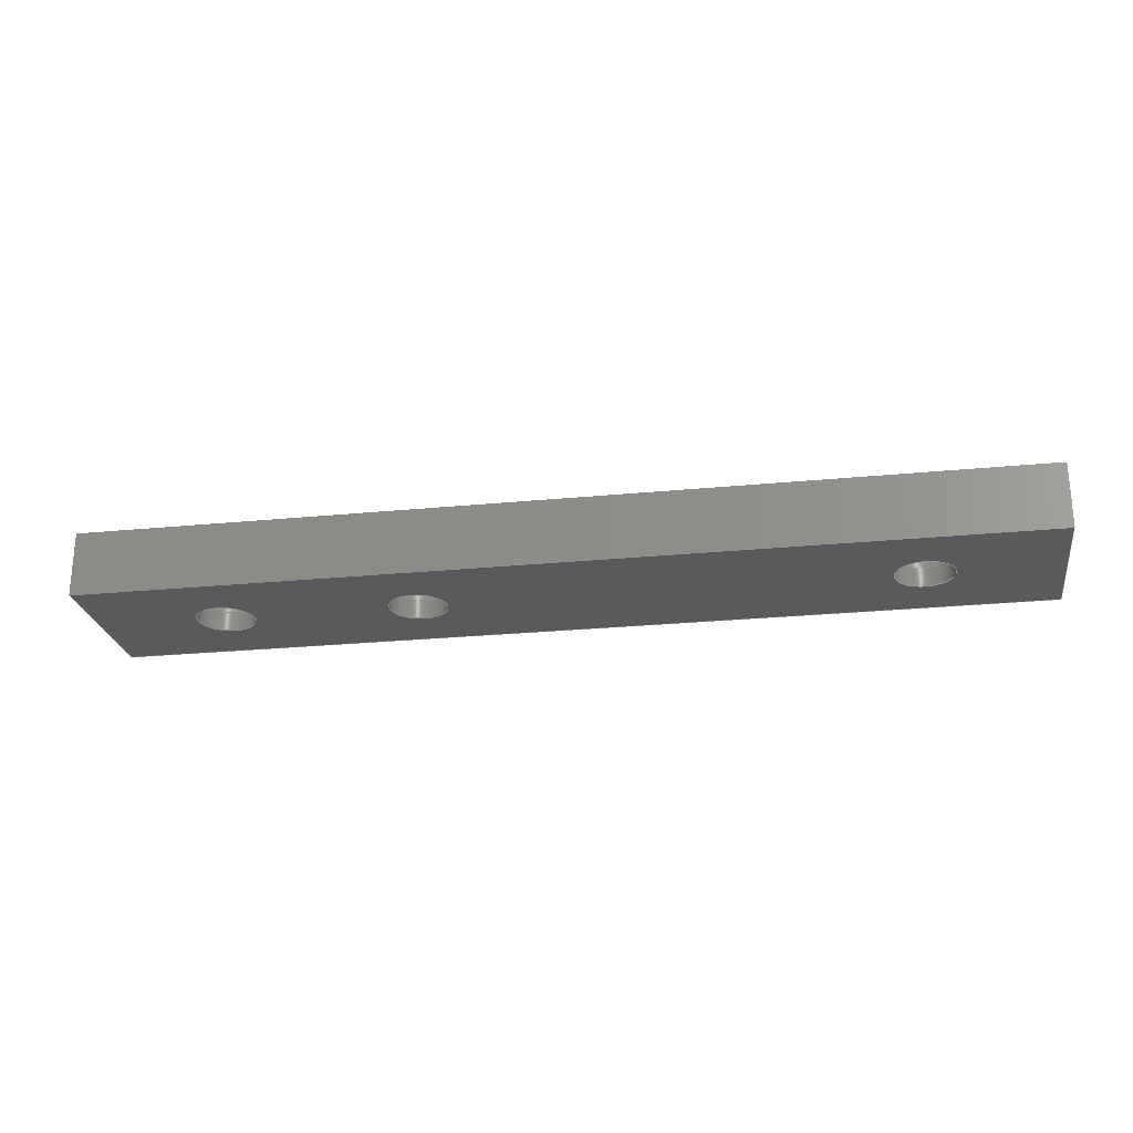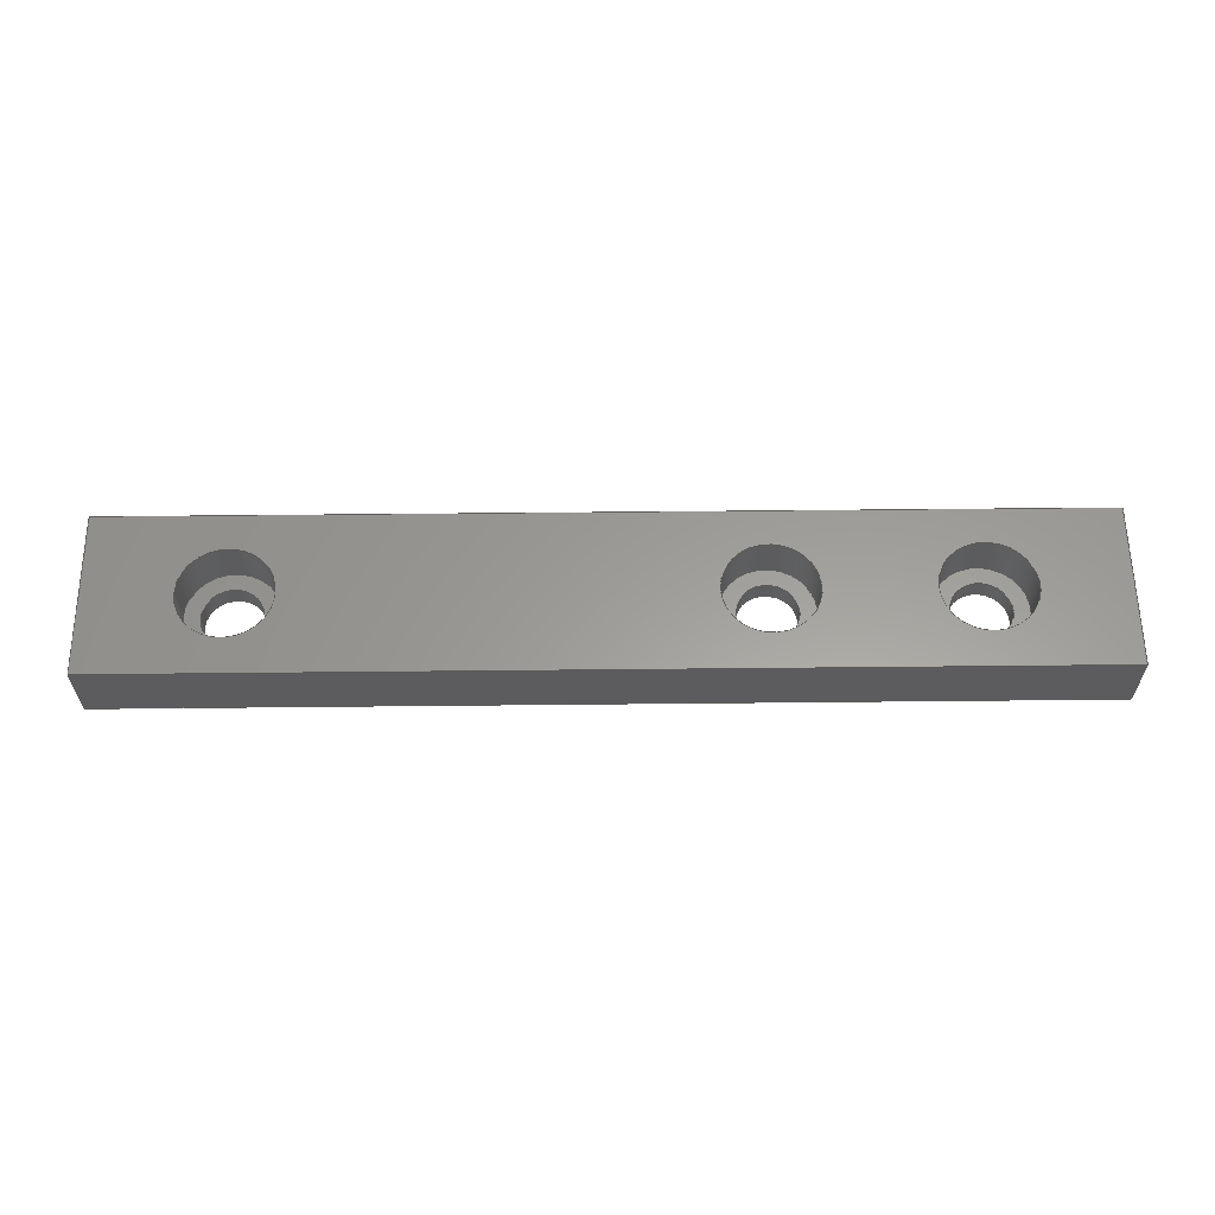
<metadata>
{"format":"step","ext":"step","renderer":"f3d","projection":"perspective","resolution":1024,"background":"white","views":[{"elev":-24.5,"azim":9.2,"up":"+Y"},{"elev":60.3,"azim":179.4,"up":"+Y"}]}
</metadata>
<code>
ISO-10303-21;
DATA;
#1=MECHANICAL_DESIGN_GEOMETRIC_PRESENTATION_REPRESENTATION('',(#4),#426);
#2=SHAPE_REPRESENTATION_RELATIONSHIP('SRR','None',#433,#3);
#3=ADVANCED_BREP_SHAPE_REPRESENTATION('',(#5),#425);
#4=STYLED_ITEM('',(#442),#5);
#5=MANIFOLD_SOLID_BREP('Body1',#242);
#6=FACE_BOUND('',#44,.T.);
#7=FACE_BOUND('',#47,.T.);
#8=FACE_BOUND('',#50,.T.);
#9=FACE_BOUND('',#56,.T.);
#10=FACE_BOUND('',#57,.T.);
#11=FACE_BOUND('',#58,.T.);
#12=FACE_BOUND('',#60,.T.);
#13=FACE_BOUND('',#61,.T.);
#14=FACE_BOUND('',#62,.T.);
#15=PLANE('',#268);
#16=PLANE('',#272);
#17=PLANE('',#276);
#18=PLANE('',#277);
#19=PLANE('',#278);
#20=PLANE('',#279);
#21=PLANE('',#280);
#22=PLANE('',#281);
#23=PLANE('',#282);
#24=FACE_OUTER_BOUND('',#39,.T.);
#25=FACE_OUTER_BOUND('',#40,.T.);
#26=FACE_OUTER_BOUND('',#41,.T.);
#27=FACE_OUTER_BOUND('',#42,.T.);
#28=FACE_OUTER_BOUND('',#43,.T.);
#29=FACE_OUTER_BOUND('',#45,.T.);
#30=FACE_OUTER_BOUND('',#46,.T.);
#31=FACE_OUTER_BOUND('',#48,.T.);
#32=FACE_OUTER_BOUND('',#49,.T.);
#33=FACE_OUTER_BOUND('',#51,.T.);
#34=FACE_OUTER_BOUND('',#52,.T.);
#35=FACE_OUTER_BOUND('',#53,.T.);
#36=FACE_OUTER_BOUND('',#54,.T.);
#37=FACE_OUTER_BOUND('',#55,.T.);
#38=FACE_OUTER_BOUND('',#59,.T.);
#39=EDGE_LOOP('',(#161,#162,#163,#164));
#40=EDGE_LOOP('',(#165,#166,#167,#168));
#41=EDGE_LOOP('',(#169,#170,#171,#172));
#42=EDGE_LOOP('',(#173,#174,#175,#176));
#43=EDGE_LOOP('',(#177));
#44=EDGE_LOOP('',(#178));
#45=EDGE_LOOP('',(#179,#180,#181,#182));
#46=EDGE_LOOP('',(#183));
#47=EDGE_LOOP('',(#184));
#48=EDGE_LOOP('',(#185,#186,#187,#188));
#49=EDGE_LOOP('',(#189));
#50=EDGE_LOOP('',(#190));
#51=EDGE_LOOP('',(#191,#192,#193,#194));
#52=EDGE_LOOP('',(#195,#196,#197,#198));
#53=EDGE_LOOP('',(#199,#200,#201,#202));
#54=EDGE_LOOP('',(#203,#204,#205,#206));
#55=EDGE_LOOP('',(#207,#208,#209,#210));
#56=EDGE_LOOP('',(#211));
#57=EDGE_LOOP('',(#212));
#58=EDGE_LOOP('',(#213));
#59=EDGE_LOOP('',(#214,#215,#216,#217));
#60=EDGE_LOOP('',(#218));
#61=EDGE_LOOP('',(#219));
#62=EDGE_LOOP('',(#220));
#63=LINE('',#362,#81);
#64=LINE('',#368,#82);
#65=LINE('',#374,#83);
#66=LINE('',#380,#84);
#67=LINE('',#387,#85);
#68=LINE('',#394,#86);
#69=LINE('',#400,#87);
#70=LINE('',#402,#88);
#71=LINE('',#404,#89);
#72=LINE('',#405,#90);
#73=LINE('',#408,#91);
#74=LINE('',#410,#92);
#75=LINE('',#411,#93);
#76=LINE('',#414,#94);
#77=LINE('',#416,#95);
#78=LINE('',#417,#96);
#79=LINE('',#419,#97);
#80=LINE('',#420,#98);
#81=VECTOR('',#289,0.45);
#82=VECTOR('',#296,0.45);
#83=VECTOR('',#303,0.45);
#84=VECTOR('',#310,0.7);
#85=VECTOR('',#319,0.7);
#86=VECTOR('',#328,0.7);
#87=VECTOR('',#335,1);
#88=VECTOR('',#336,1);
#89=VECTOR('',#337,1);
#90=VECTOR('',#338,1);
#91=VECTOR('',#341,1);
#92=VECTOR('',#342,1);
#93=VECTOR('',#343,1);
#94=VECTOR('',#346,1);
#95=VECTOR('',#347,1);
#96=VECTOR('',#348,1);
#97=VECTOR('',#351,1);
#98=VECTOR('',#352,1);
#99=CIRCLE('',#257,0.45);
#100=CIRCLE('',#258,0.45);
#101=CIRCLE('',#260,0.45);
#102=CIRCLE('',#261,0.45);
#103=CIRCLE('',#263,0.45);
#104=CIRCLE('',#264,0.45);
#105=CIRCLE('',#266,0.7);
#106=CIRCLE('',#267,0.7);
#107=CIRCLE('',#270,0.7);
#108=CIRCLE('',#271,0.7);
#109=CIRCLE('',#274,0.7);
#110=CIRCLE('',#275,0.7);
#111=VERTEX_POINT('',#359);
#112=VERTEX_POINT('',#361);
#113=VERTEX_POINT('',#365);
#114=VERTEX_POINT('',#367);
#115=VERTEX_POINT('',#371);
#116=VERTEX_POINT('',#373);
#117=VERTEX_POINT('',#377);
#118=VERTEX_POINT('',#379);
#119=VERTEX_POINT('',#384);
#120=VERTEX_POINT('',#386);
#121=VERTEX_POINT('',#391);
#122=VERTEX_POINT('',#393);
#123=VERTEX_POINT('',#398);
#124=VERTEX_POINT('',#399);
#125=VERTEX_POINT('',#401);
#126=VERTEX_POINT('',#403);
#127=VERTEX_POINT('',#407);
#128=VERTEX_POINT('',#409);
#129=VERTEX_POINT('',#413);
#130=VERTEX_POINT('',#415);
#131=EDGE_CURVE('',#111,#111,#99,.T.);
#132=EDGE_CURVE('',#111,#112,#63,.T.);
#133=EDGE_CURVE('',#112,#112,#100,.T.);
#134=EDGE_CURVE('',#113,#113,#101,.T.);
#135=EDGE_CURVE('',#113,#114,#64,.T.);
#136=EDGE_CURVE('',#114,#114,#102,.T.);
#137=EDGE_CURVE('',#115,#115,#103,.T.);
#138=EDGE_CURVE('',#115,#116,#65,.T.);
#139=EDGE_CURVE('',#116,#116,#104,.T.);
#140=EDGE_CURVE('',#117,#117,#105,.T.);
#141=EDGE_CURVE('',#117,#118,#66,.T.);
#142=EDGE_CURVE('',#118,#118,#106,.T.);
#143=EDGE_CURVE('',#119,#119,#107,.T.);
#144=EDGE_CURVE('',#119,#120,#67,.T.);
#145=EDGE_CURVE('',#120,#120,#108,.T.);
#146=EDGE_CURVE('',#121,#121,#109,.T.);
#147=EDGE_CURVE('',#121,#122,#68,.T.);
#148=EDGE_CURVE('',#122,#122,#110,.T.);
#149=EDGE_CURVE('',#123,#124,#69,.T.);
#150=EDGE_CURVE('',#124,#125,#70,.T.);
#151=EDGE_CURVE('',#126,#125,#71,.T.);
#152=EDGE_CURVE('',#123,#126,#72,.T.);
#153=EDGE_CURVE('',#127,#123,#73,.T.);
#154=EDGE_CURVE('',#128,#126,#74,.T.);
#155=EDGE_CURVE('',#127,#128,#75,.T.);
#156=EDGE_CURVE('',#129,#127,#76,.T.);
#157=EDGE_CURVE('',#130,#128,#77,.T.);
#158=EDGE_CURVE('',#129,#130,#78,.T.);
#159=EDGE_CURVE('',#124,#129,#79,.T.);
#160=EDGE_CURVE('',#125,#130,#80,.T.);
#161=ORIENTED_EDGE('',*,*,#131,.F.);
#162=ORIENTED_EDGE('',*,*,#132,.T.);
#163=ORIENTED_EDGE('',*,*,#133,.F.);
#164=ORIENTED_EDGE('',*,*,#132,.F.);
#165=ORIENTED_EDGE('',*,*,#134,.F.);
#166=ORIENTED_EDGE('',*,*,#135,.T.);
#167=ORIENTED_EDGE('',*,*,#136,.F.);
#168=ORIENTED_EDGE('',*,*,#135,.F.);
#169=ORIENTED_EDGE('',*,*,#137,.F.);
#170=ORIENTED_EDGE('',*,*,#138,.T.);
#171=ORIENTED_EDGE('',*,*,#139,.F.);
#172=ORIENTED_EDGE('',*,*,#138,.F.);
#173=ORIENTED_EDGE('',*,*,#140,.F.);
#174=ORIENTED_EDGE('',*,*,#141,.T.);
#175=ORIENTED_EDGE('',*,*,#142,.T.);
#176=ORIENTED_EDGE('',*,*,#141,.F.);
#177=ORIENTED_EDGE('',*,*,#142,.F.);
#178=ORIENTED_EDGE('',*,*,#131,.T.);
#179=ORIENTED_EDGE('',*,*,#143,.F.);
#180=ORIENTED_EDGE('',*,*,#144,.T.);
#181=ORIENTED_EDGE('',*,*,#145,.T.);
#182=ORIENTED_EDGE('',*,*,#144,.F.);
#183=ORIENTED_EDGE('',*,*,#145,.F.);
#184=ORIENTED_EDGE('',*,*,#134,.T.);
#185=ORIENTED_EDGE('',*,*,#146,.F.);
#186=ORIENTED_EDGE('',*,*,#147,.T.);
#187=ORIENTED_EDGE('',*,*,#148,.T.);
#188=ORIENTED_EDGE('',*,*,#147,.F.);
#189=ORIENTED_EDGE('',*,*,#148,.F.);
#190=ORIENTED_EDGE('',*,*,#137,.T.);
#191=ORIENTED_EDGE('',*,*,#149,.T.);
#192=ORIENTED_EDGE('',*,*,#150,.T.);
#193=ORIENTED_EDGE('',*,*,#151,.F.);
#194=ORIENTED_EDGE('',*,*,#152,.F.);
#195=ORIENTED_EDGE('',*,*,#153,.T.);
#196=ORIENTED_EDGE('',*,*,#152,.T.);
#197=ORIENTED_EDGE('',*,*,#154,.F.);
#198=ORIENTED_EDGE('',*,*,#155,.F.);
#199=ORIENTED_EDGE('',*,*,#156,.T.);
#200=ORIENTED_EDGE('',*,*,#155,.T.);
#201=ORIENTED_EDGE('',*,*,#157,.F.);
#202=ORIENTED_EDGE('',*,*,#158,.F.);
#203=ORIENTED_EDGE('',*,*,#159,.T.);
#204=ORIENTED_EDGE('',*,*,#158,.T.);
#205=ORIENTED_EDGE('',*,*,#160,.F.);
#206=ORIENTED_EDGE('',*,*,#150,.F.);
#207=ORIENTED_EDGE('',*,*,#160,.T.);
#208=ORIENTED_EDGE('',*,*,#157,.T.);
#209=ORIENTED_EDGE('',*,*,#154,.T.);
#210=ORIENTED_EDGE('',*,*,#151,.T.);
#211=ORIENTED_EDGE('',*,*,#140,.T.);
#212=ORIENTED_EDGE('',*,*,#143,.T.);
#213=ORIENTED_EDGE('',*,*,#146,.T.);
#214=ORIENTED_EDGE('',*,*,#159,.F.);
#215=ORIENTED_EDGE('',*,*,#149,.F.);
#216=ORIENTED_EDGE('',*,*,#153,.F.);
#217=ORIENTED_EDGE('',*,*,#156,.F.);
#218=ORIENTED_EDGE('',*,*,#133,.T.);
#219=ORIENTED_EDGE('',*,*,#136,.T.);
#220=ORIENTED_EDGE('',*,*,#139,.T.);
#221=CYLINDRICAL_SURFACE('',#256,0.45);
#222=CYLINDRICAL_SURFACE('',#259,0.45);
#223=CYLINDRICAL_SURFACE('',#262,0.45);
#224=CYLINDRICAL_SURFACE('',#265,0.7);
#225=CYLINDRICAL_SURFACE('',#269,0.7);
#226=CYLINDRICAL_SURFACE('',#273,0.7);
#227=ADVANCED_FACE('',(#24),#221,.F.);
#228=ADVANCED_FACE('',(#25),#222,.F.);
#229=ADVANCED_FACE('',(#26),#223,.F.);
#230=ADVANCED_FACE('',(#27),#224,.F.);
#231=ADVANCED_FACE('',(#28,#6),#15,.T.);
#232=ADVANCED_FACE('',(#29),#225,.F.);
#233=ADVANCED_FACE('',(#30,#7),#16,.T.);
#234=ADVANCED_FACE('',(#31),#226,.F.);
#235=ADVANCED_FACE('',(#32,#8),#17,.T.);
#236=ADVANCED_FACE('',(#33),#18,.T.);
#237=ADVANCED_FACE('',(#34),#19,.T.);
#238=ADVANCED_FACE('',(#35),#20,.T.);
#239=ADVANCED_FACE('',(#36),#21,.T.);
#240=ADVANCED_FACE('',(#37,#9,#10,#11),#22,.T.);
#241=ADVANCED_FACE('',(#38,#12,#13,#14),#23,.F.);
#242=CLOSED_SHELL('',(#227,#228,#229,#230,#231,#232,#233,#234,#235,#236,
#237,#238,#239,#240,#241));
#243=DERIVED_UNIT_ELEMENT(#245,1);
#244=DERIVED_UNIT_ELEMENT(#428,3);
#245=(
MASS_UNIT()
NAMED_UNIT(*)
SI_UNIT(.KILO.,.GRAM.)
);
#246=DERIVED_UNIT((#243,#244));
#247=MEASURE_REPRESENTATION_ITEM('density measure',
POSITIVE_RATIO_MEASURE(7850),#246);
#248=PROPERTY_DEFINITION_REPRESENTATION(#253,#250);
#249=PROPERTY_DEFINITION_REPRESENTATION(#254,#251);
#250=REPRESENTATION('material name',(#252),#425);
#251=REPRESENTATION('density',(#247),#425);
#252=DESCRIPTIVE_REPRESENTATION_ITEM('Steel','Steel');
#253=PROPERTY_DEFINITION('material property','material name',#435);
#254=PROPERTY_DEFINITION('material property','density of part',#435);
#255=AXIS2_PLACEMENT_3D('placement',#357,#283,#284);
#256=AXIS2_PLACEMENT_3D('',#358,#285,#286);
#257=AXIS2_PLACEMENT_3D('',#360,#287,#288);
#258=AXIS2_PLACEMENT_3D('',#363,#290,#291);
#259=AXIS2_PLACEMENT_3D('',#364,#292,#293);
#260=AXIS2_PLACEMENT_3D('',#366,#294,#295);
#261=AXIS2_PLACEMENT_3D('',#369,#297,#298);
#262=AXIS2_PLACEMENT_3D('',#370,#299,#300);
#263=AXIS2_PLACEMENT_3D('',#372,#301,#302);
#264=AXIS2_PLACEMENT_3D('',#375,#304,#305);
#265=AXIS2_PLACEMENT_3D('',#376,#306,#307);
#266=AXIS2_PLACEMENT_3D('',#378,#308,#309);
#267=AXIS2_PLACEMENT_3D('',#381,#311,#312);
#268=AXIS2_PLACEMENT_3D('',#382,#313,#314);
#269=AXIS2_PLACEMENT_3D('',#383,#315,#316);
#270=AXIS2_PLACEMENT_3D('',#385,#317,#318);
#271=AXIS2_PLACEMENT_3D('',#388,#320,#321);
#272=AXIS2_PLACEMENT_3D('',#389,#322,#323);
#273=AXIS2_PLACEMENT_3D('',#390,#324,#325);
#274=AXIS2_PLACEMENT_3D('',#392,#326,#327);
#275=AXIS2_PLACEMENT_3D('',#395,#329,#330);
#276=AXIS2_PLACEMENT_3D('',#396,#331,#332);
#277=AXIS2_PLACEMENT_3D('',#397,#333,#334);
#278=AXIS2_PLACEMENT_3D('',#406,#339,#340);
#279=AXIS2_PLACEMENT_3D('',#412,#344,#345);
#280=AXIS2_PLACEMENT_3D('',#418,#349,#350);
#281=AXIS2_PLACEMENT_3D('',#421,#353,#354);
#282=AXIS2_PLACEMENT_3D('',#422,#355,#356);
#283=DIRECTION('axis',(0,0,1));
#284=DIRECTION('refdir',(1,0,0));
#285=DIRECTION('center_axis',(0,-1,0));
#286=DIRECTION('ref_axis',(-1,0,0));
#287=DIRECTION('center_axis',(0,-1,0));
#288=DIRECTION('ref_axis',(-1,0,0));
#289=DIRECTION('',(0,-1,0));
#290=DIRECTION('center_axis',(0,1,0));
#291=DIRECTION('ref_axis',(-1,0,0));
#292=DIRECTION('center_axis',(0,-1,0));
#293=DIRECTION('ref_axis',(-1,0,0));
#294=DIRECTION('center_axis',(0,-1,0));
#295=DIRECTION('ref_axis',(-1,0,0));
#296=DIRECTION('',(0,-1,0));
#297=DIRECTION('center_axis',(0,1,0));
#298=DIRECTION('ref_axis',(-1,0,0));
#299=DIRECTION('center_axis',(0,-1,0));
#300=DIRECTION('ref_axis',(-1,0,0));
#301=DIRECTION('center_axis',(0,-1,0));
#302=DIRECTION('ref_axis',(-1,0,0));
#303=DIRECTION('',(0,-1,0));
#304=DIRECTION('center_axis',(0,1,0));
#305=DIRECTION('ref_axis',(-1,0,0));
#306=DIRECTION('center_axis',(0,-1,0));
#307=DIRECTION('ref_axis',(-1,0,0));
#308=DIRECTION('center_axis',(0,-1,0));
#309=DIRECTION('ref_axis',(-1,0,0));
#310=DIRECTION('',(0,-1,0));
#311=DIRECTION('center_axis',(0,-1,0));
#312=DIRECTION('ref_axis',(-1,0,0));
#313=DIRECTION('center_axis',(0,1,0));
#314=DIRECTION('ref_axis',(-1,0,0));
#315=DIRECTION('center_axis',(0,-1,0));
#316=DIRECTION('ref_axis',(-1,0,0));
#317=DIRECTION('center_axis',(0,-1,0));
#318=DIRECTION('ref_axis',(-1,0,0));
#319=DIRECTION('',(0,-1,0));
#320=DIRECTION('center_axis',(0,-1,0));
#321=DIRECTION('ref_axis',(-1,0,0));
#322=DIRECTION('center_axis',(0,1,0));
#323=DIRECTION('ref_axis',(-1,0,0));
#324=DIRECTION('center_axis',(0,-1,0));
#325=DIRECTION('ref_axis',(-1,0,0));
#326=DIRECTION('center_axis',(0,-1,0));
#327=DIRECTION('ref_axis',(-1,0,0));
#328=DIRECTION('',(0,-1,0));
#329=DIRECTION('center_axis',(0,-1,0));
#330=DIRECTION('ref_axis',(-1,0,0));
#331=DIRECTION('center_axis',(0,1,0));
#332=DIRECTION('ref_axis',(-1,0,0));
#333=DIRECTION('center_axis',(0,0,1));
#334=DIRECTION('ref_axis',(1,0,0));
#335=DIRECTION('',(1,0,0));
#336=DIRECTION('',(0,1,0));
#337=DIRECTION('',(1,0,0));
#338=DIRECTION('',(0,1,0));
#339=DIRECTION('center_axis',(-1,0,0));
#340=DIRECTION('ref_axis',(0,0,1));
#341=DIRECTION('',(0,0,1));
#342=DIRECTION('',(0,0,1));
#343=DIRECTION('',(0,1,0));
#344=DIRECTION('center_axis',(0,0,-1));
#345=DIRECTION('ref_axis',(-1,0,0));
#346=DIRECTION('',(-1,0,0));
#347=DIRECTION('',(-1,0,0));
#348=DIRECTION('',(0,1,0));
#349=DIRECTION('center_axis',(1,0,0));
#350=DIRECTION('ref_axis',(0,0,-1));
#351=DIRECTION('',(0,0,-1));
#352=DIRECTION('',(0,0,-1));
#353=DIRECTION('center_axis',(0,1,0));
#354=DIRECTION('ref_axis',(0,0,1));
#355=DIRECTION('center_axis',(0,1,0));
#356=DIRECTION('ref_axis',(1,0,0));
#357=CARTESIAN_POINT('',(0,0,0));
#358=CARTESIAN_POINT('Origin',(-5.25,1,2.22e-16));
#359=CARTESIAN_POINT('',(-4.8,0.3,2.772e-16));
#360=CARTESIAN_POINT('Origin',(-5.25,0.3,2.22e-16));
#361=CARTESIAN_POINT('',(-4.8,0,1.669e-16));
#362=CARTESIAN_POINT('',(-4.8,1,2.772e-16));
#363=CARTESIAN_POINT('Origin',(-5.25,0,2.22e-16));
#364=CARTESIAN_POINT('Origin',(-2.25,1,2.22e-16));
#365=CARTESIAN_POINT('',(-1.8,0.3,2.772e-16));
#366=CARTESIAN_POINT('Origin',(-2.25,0.3,2.22e-16));
#367=CARTESIAN_POINT('',(-1.8,0,1.669e-16));
#368=CARTESIAN_POINT('',(-1.8,1,2.772e-16));
#369=CARTESIAN_POINT('Origin',(-2.25,0,2.22e-16));
#370=CARTESIAN_POINT('Origin',(5.25,1,0));
#371=CARTESIAN_POINT('',(5.7,0.3,5.511e-17));
#372=CARTESIAN_POINT('Origin',(5.25,0.3,0));
#373=CARTESIAN_POINT('',(5.7,0,-5.511e-17));
#374=CARTESIAN_POINT('',(5.7,1,5.511e-17));
#375=CARTESIAN_POINT('Origin',(5.25,0,0));
#376=CARTESIAN_POINT('Origin',(-5.25,1,2.22e-16));
#377=CARTESIAN_POINT('',(-4.55,1,1.363e-16));
#378=CARTESIAN_POINT('Origin',(-5.25,1,2.22e-16));
#379=CARTESIAN_POINT('',(-4.55,0.3,1.363e-16));
#380=CARTESIAN_POINT('',(-4.55,1,3.078e-16));
#381=CARTESIAN_POINT('Origin',(-5.25,0.3,2.22e-16));
#382=CARTESIAN_POINT('Origin',(-5.25,0.3,2.22e-16));
#383=CARTESIAN_POINT('Origin',(-2.25,1,2.22e-16));
#384=CARTESIAN_POINT('',(-1.55,1,1.363e-16));
#385=CARTESIAN_POINT('Origin',(-2.25,1,2.22e-16));
#386=CARTESIAN_POINT('',(-1.55,0.3,1.363e-16));
#387=CARTESIAN_POINT('',(-1.55,1,3.078e-16));
#388=CARTESIAN_POINT('Origin',(-2.25,0.3,2.22e-16));
#389=CARTESIAN_POINT('Origin',(-2.25,0.3,2.22e-16));
#390=CARTESIAN_POINT('Origin',(5.25,1,0));
#391=CARTESIAN_POINT('',(5.95,1,-8.573e-17));
#392=CARTESIAN_POINT('Origin',(5.25,1,0));
#393=CARTESIAN_POINT('',(5.95,0.3,-8.573e-17));
#394=CARTESIAN_POINT('',(5.95,1,8.573e-17));
#395=CARTESIAN_POINT('Origin',(5.25,0.3,0));
#396=CARTESIAN_POINT('Origin',(5.25,0.3,0));
#397=CARTESIAN_POINT('Origin',(-7.25,0,1.25));
#398=CARTESIAN_POINT('',(-7.25,0,1.25));
#399=CARTESIAN_POINT('',(7.25,0,1.25));
#400=CARTESIAN_POINT('',(-7.25,0,1.25));
#401=CARTESIAN_POINT('',(7.25,1,1.25));
#402=CARTESIAN_POINT('',(7.25,0,1.25));
#403=CARTESIAN_POINT('',(-7.25,1,1.25));
#404=CARTESIAN_POINT('',(-7.25,1,1.25));
#405=CARTESIAN_POINT('',(-7.25,0,1.25));
#406=CARTESIAN_POINT('Origin',(-7.25,0,-1.25));
#407=CARTESIAN_POINT('',(-7.25,0,-1.25));
#408=CARTESIAN_POINT('',(-7.25,0,-1.25));
#409=CARTESIAN_POINT('',(-7.25,1,-1.25));
#410=CARTESIAN_POINT('',(-7.25,1,-1.25));
#411=CARTESIAN_POINT('',(-7.25,0,-1.25));
#412=CARTESIAN_POINT('Origin',(7.25,0,-1.25));
#413=CARTESIAN_POINT('',(7.25,0,-1.25));
#414=CARTESIAN_POINT('',(7.25,0,-1.25));
#415=CARTESIAN_POINT('',(7.25,1,-1.25));
#416=CARTESIAN_POINT('',(7.25,1,-1.25));
#417=CARTESIAN_POINT('',(7.25,0,-1.25));
#418=CARTESIAN_POINT('Origin',(7.25,0,1.25));
#419=CARTESIAN_POINT('',(7.25,0,1.25));
#420=CARTESIAN_POINT('',(7.25,1,1.25));
#421=CARTESIAN_POINT('Origin',(0,1,0));
#422=CARTESIAN_POINT('Origin',(0,0,0));
#423=UNCERTAINTY_MEASURE_WITH_UNIT(LENGTH_MEASURE(0.001),#427,
'DISTANCE_ACCURACY_VALUE',
'Maximum model space distance between geometric entities at asserted c
onnectivities');
#424=UNCERTAINTY_MEASURE_WITH_UNIT(LENGTH_MEASURE(0.001),#427,
'DISTANCE_ACCURACY_VALUE',
'Maximum model space distance between geometric entities at asserted c
onnectivities');
#425=(
GEOMETRIC_REPRESENTATION_CONTEXT(3)
GLOBAL_UNCERTAINTY_ASSIGNED_CONTEXT((#423))
GLOBAL_UNIT_ASSIGNED_CONTEXT((#427,#429,#430))
REPRESENTATION_CONTEXT('','3D')
);
#426=(
GEOMETRIC_REPRESENTATION_CONTEXT(3)
GLOBAL_UNCERTAINTY_ASSIGNED_CONTEXT((#424))
GLOBAL_UNIT_ASSIGNED_CONTEXT((#427,#429,#430))
REPRESENTATION_CONTEXT('','3D')
);
#427=(
LENGTH_UNIT()
NAMED_UNIT(*)
SI_UNIT(.CENTI.,.METRE.)
);
#428=(
LENGTH_UNIT()
NAMED_UNIT(*)
SI_UNIT($,.METRE.)
);
#429=(
NAMED_UNIT(*)
PLANE_ANGLE_UNIT()
SI_UNIT($,.RADIAN.)
);
#430=(
NAMED_UNIT(*)
SI_UNIT($,.STERADIAN.)
SOLID_ANGLE_UNIT()
);
#431=SHAPE_DEFINITION_REPRESENTATION(#432,#433);
#432=PRODUCT_DEFINITION_SHAPE('',$,#435);
#433=SHAPE_REPRESENTATION('',(#255),#425);
#434=PRODUCT_DEFINITION_CONTEXT('part definition',#439,'design');
#435=PRODUCT_DEFINITION('Stop','Stop',#436,#434);
#436=PRODUCT_DEFINITION_FORMATION('',$,#441);
#437=PRODUCT_RELATED_PRODUCT_CATEGORY('Stop','Stop',(#441));
#438=APPLICATION_PROTOCOL_DEFINITION('international standard',
'automotive_design',2009,#439);
#439=APPLICATION_CONTEXT(
'Core Data for Automotive Mechanical Design Process');
#440=PRODUCT_CONTEXT('part definition',#439,'mechanical');
#441=PRODUCT('Stop','Stop',$,(#440));
#442=PRESENTATION_STYLE_ASSIGNMENT((#443));
#443=SURFACE_STYLE_USAGE(.BOTH.,#444);
#444=SURFACE_SIDE_STYLE('',(#445));
#445=SURFACE_STYLE_FILL_AREA(#446);
#446=FILL_AREA_STYLE('Steel - Satin',(#447));
#447=FILL_AREA_STYLE_COLOUR('Steel - Satin',#448);
#448=COLOUR_RGB('Steel - Satin',0.6275,0.6275,0.6275);
ENDSEC;
END-ISO-10303-21;

</code>
